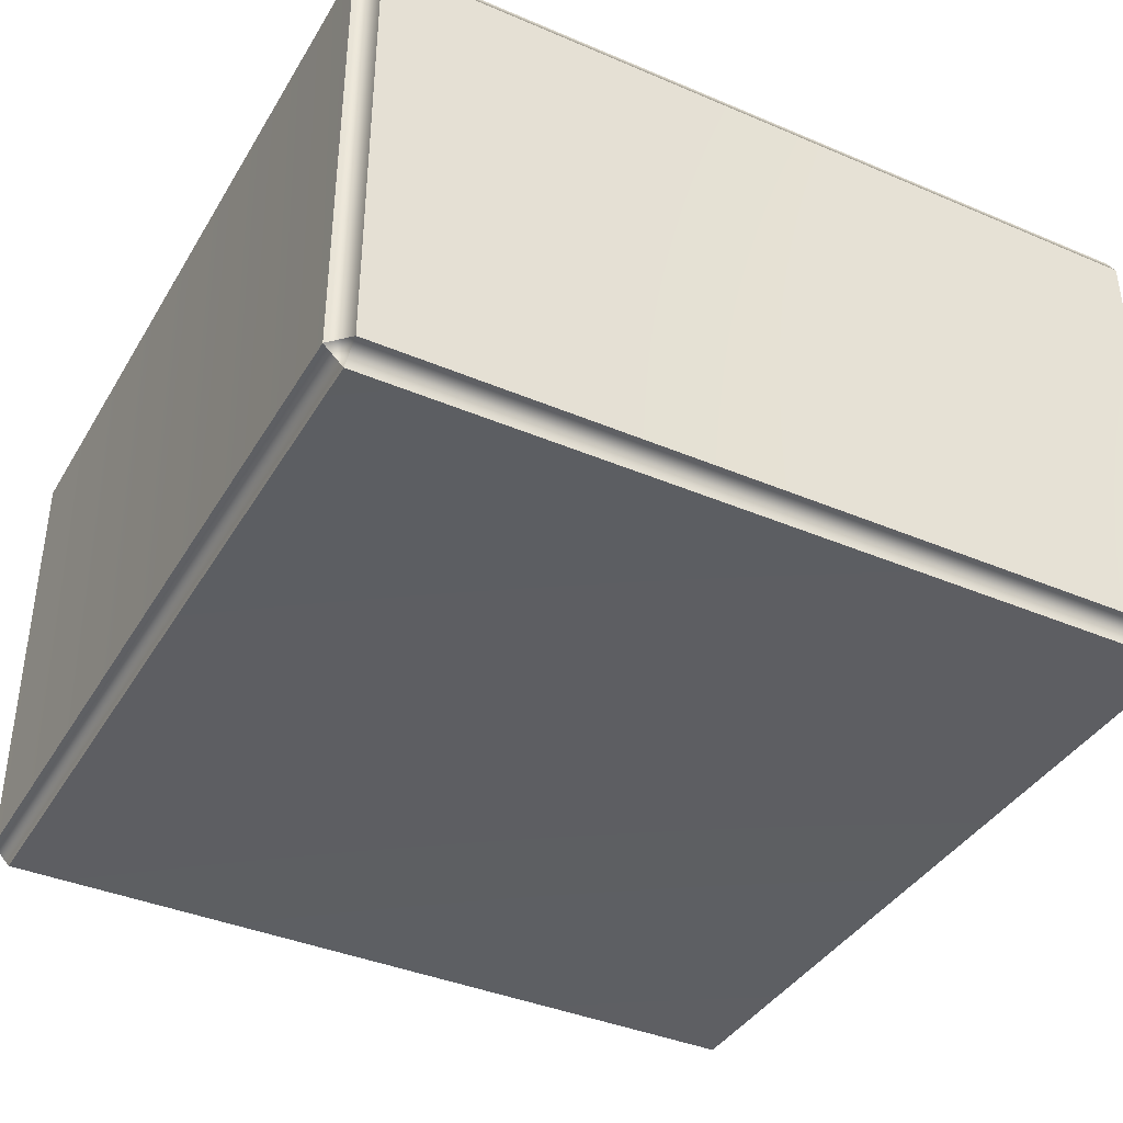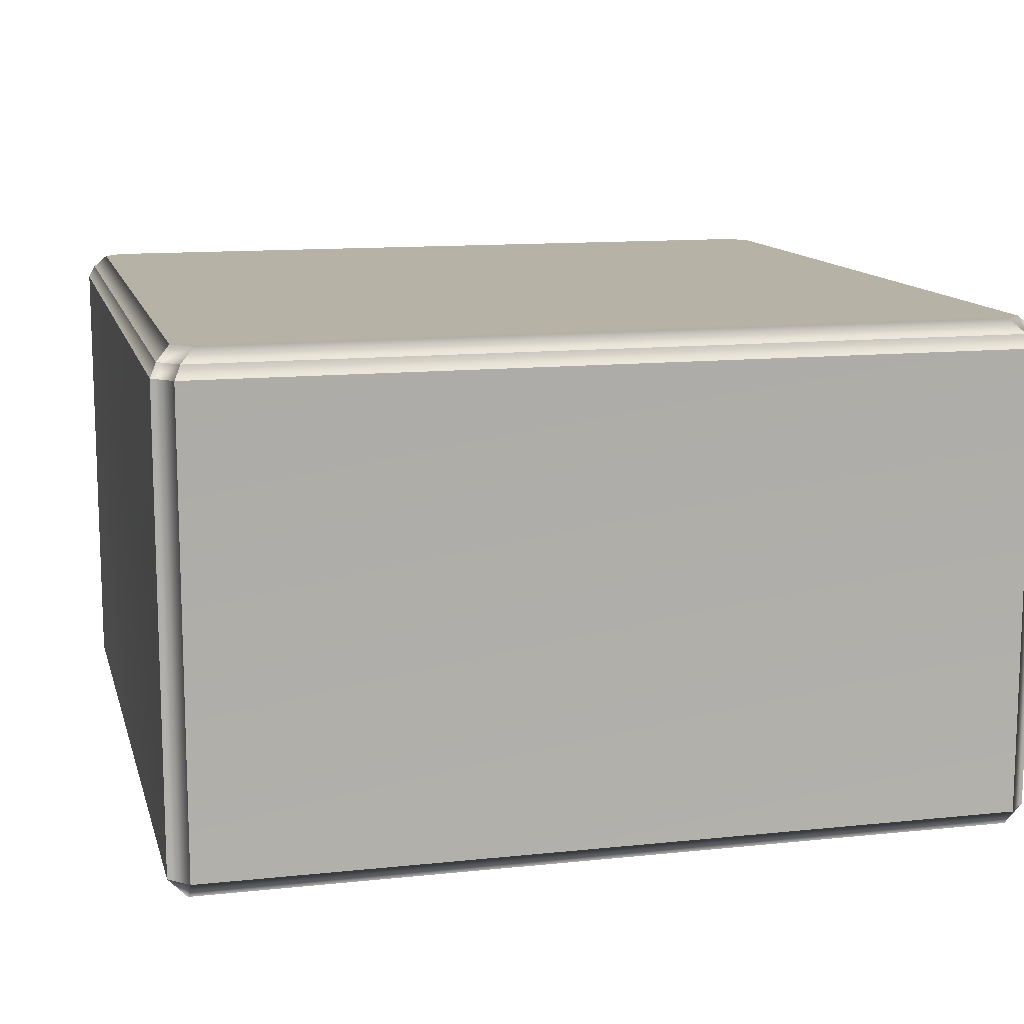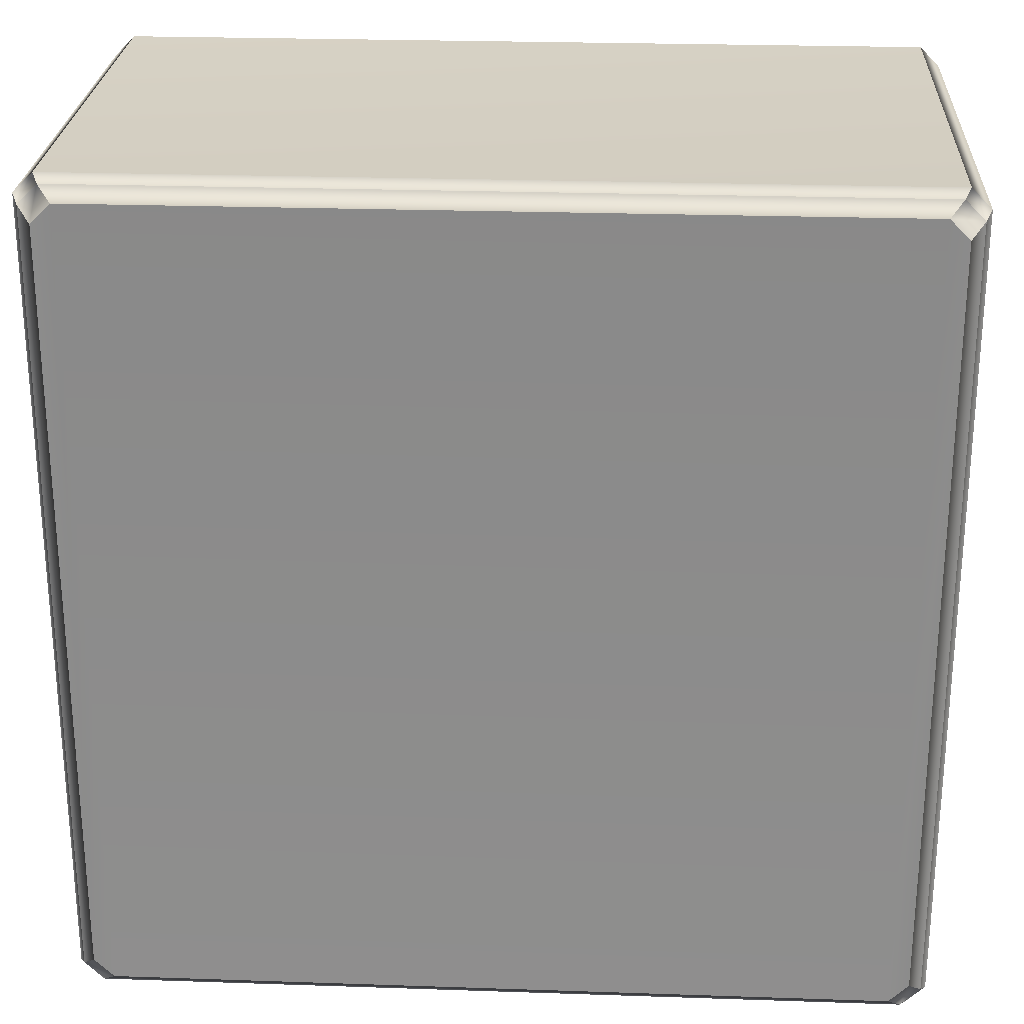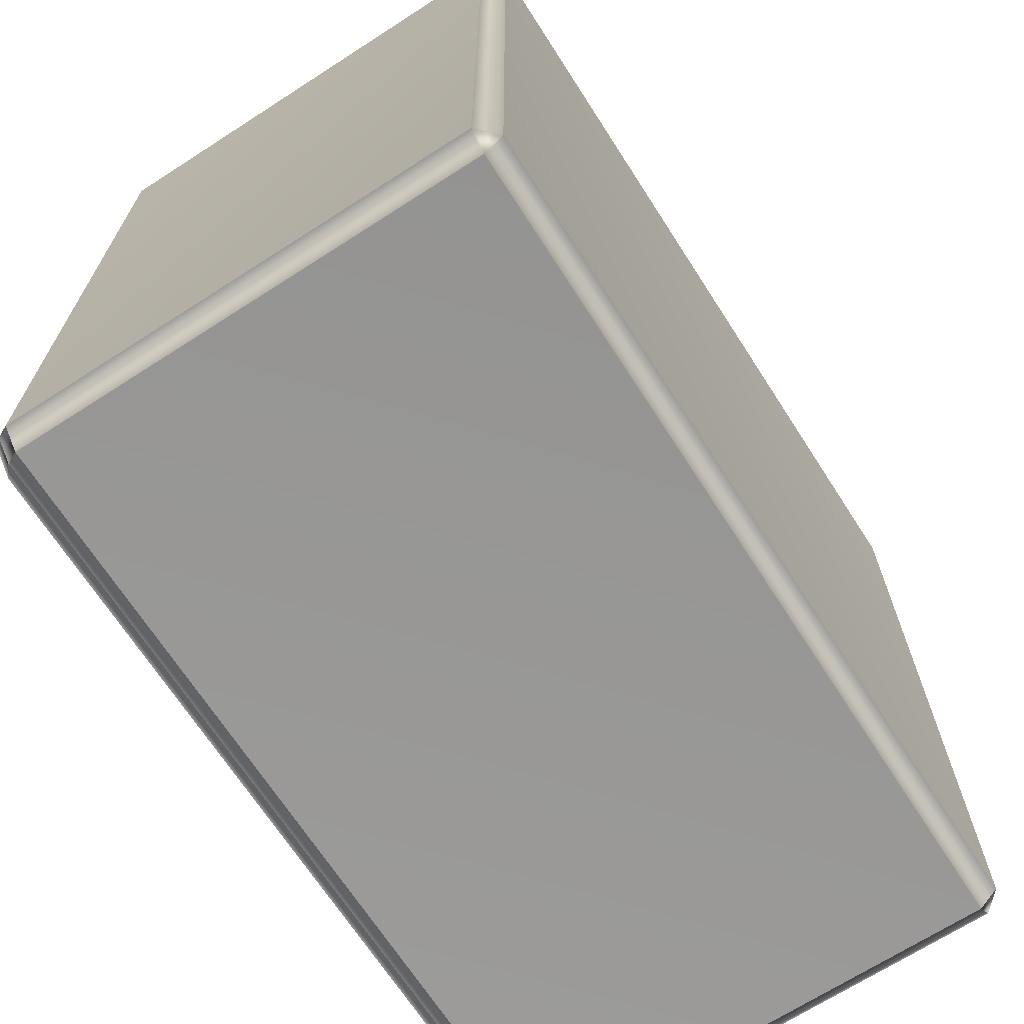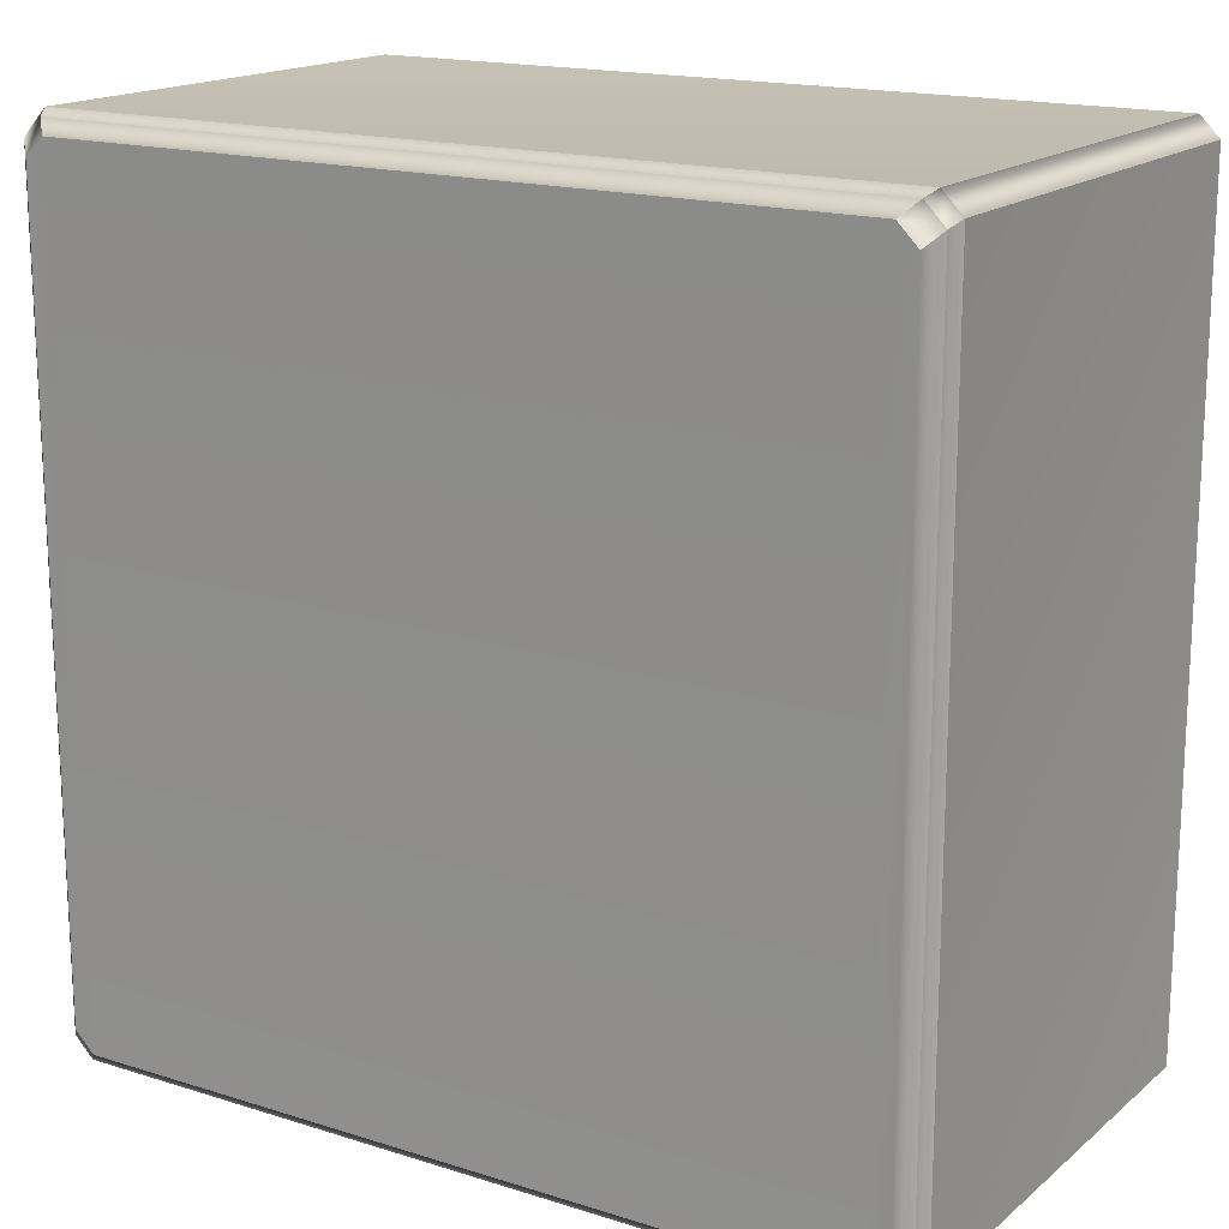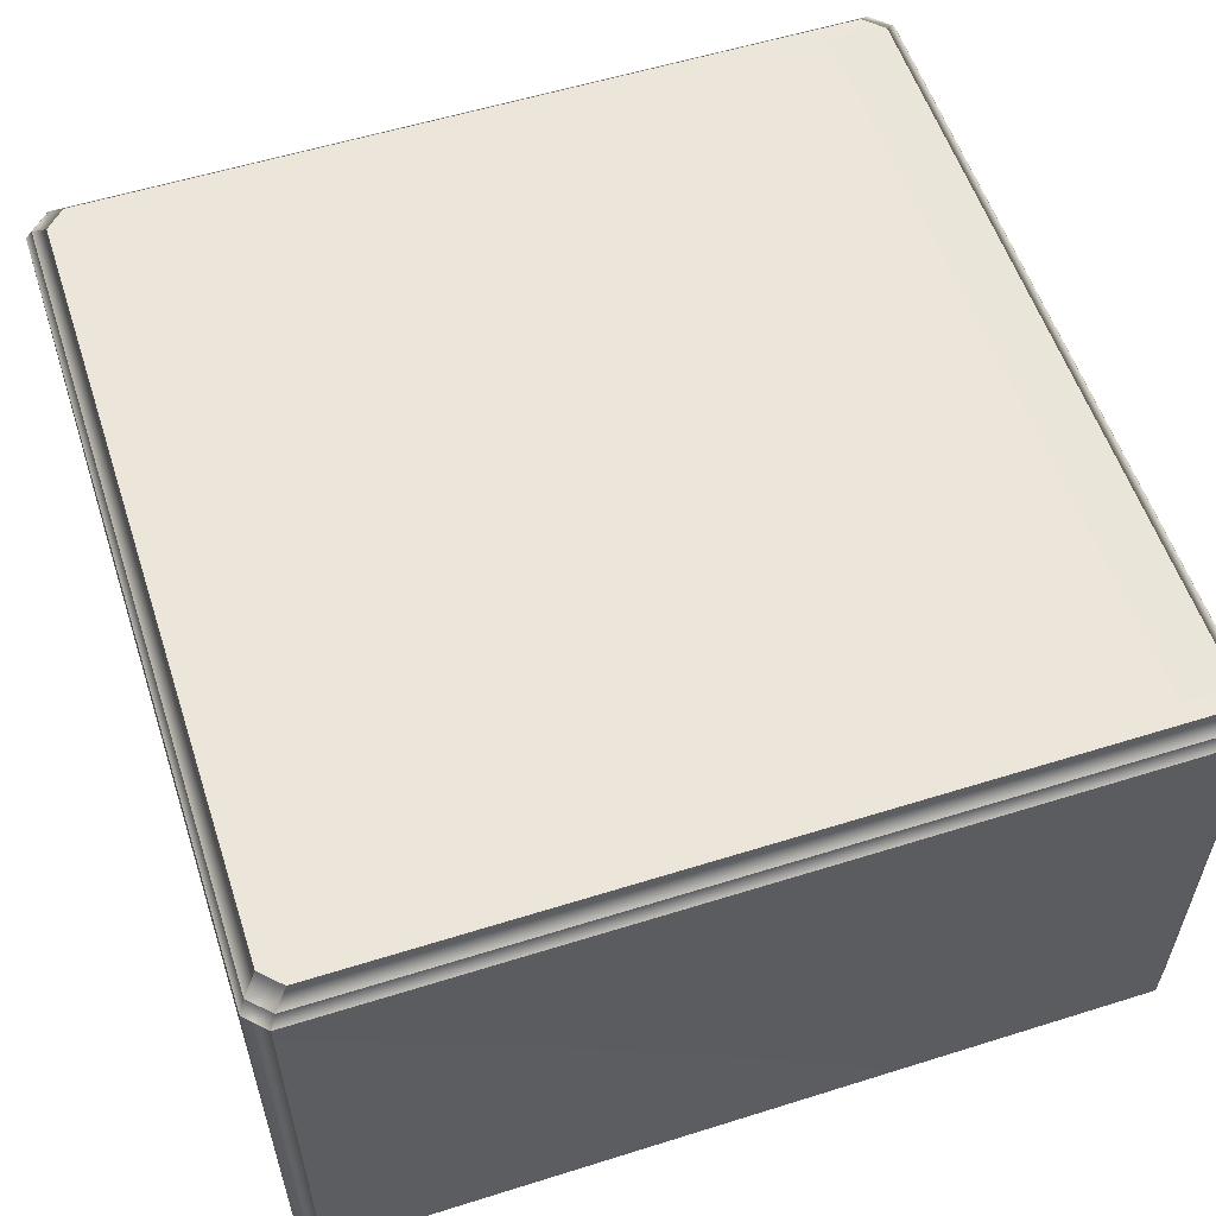
<metadata>
{"format":"obj","ext":"obj","renderer":"f3d","projection":"perspective","resolution":1024,"background":"white","views":[{"elev":-39.1,"azim":-28.0,"up":"+Z"},{"elev":12.3,"azim":76.1,"up":"+Z"},{"elev":25.4,"azim":3.1,"up":"+Y"},{"elev":-68.8,"azim":122.8,"up":"+Y"},{"elev":16.8,"azim":32.5,"up":"+Y"},{"elev":56.7,"azim":-108.1,"up":"+Z"}]}
</metadata>
<code>
o MeshFootstool_1_2_0_GeomSubset_0
v -0.1319 -0.1382 -0.1548
v 0.1319 -0.1382 -0.1548
v 0.1319 -0.1383 -0.004476
v -0.1319 -0.1383 -0.004476
v -0.1299 -0.1362 -0.000164
v 0.1299 -0.1362 -0.000164
v 0.1382 -0.132 -0.004474
v 0.1382 -0.132 -0.1548
v 0.1322 -0.1322 -0.1608
v -0.1382 -0.132 -0.1548
v -0.1322 -0.1322 -0.1608
v -0.1382 -0.132 -0.004474
v 0.1362 -0.1299 -0.000162
v -0.1362 -0.1299 -0.000162
v -0.1319 0.1382 -0.00438
v -0.1299 0.1361 -7e-05
v 0.1299 0.1361 -7e-05
v 0.1319 0.1382 -0.00438
v 0.1319 0.1382 -0.1547
v -0.1319 0.1382 -0.1547
v 0.1382 0.1319 -0.1547
v 0.1322 0.1322 -0.1607
v 0.1382 0.1319 -0.004382
v -0.1322 0.1322 -0.1607
v -0.1382 0.1319 -0.1547
v -0.1382 0.1319 -0.004382
v 0.1362 0.1298 -7.2e-05
v -0.1362 0.1298 -7.2e-05
v -0.1255 0.1318 0.00424
v -0.1318 0.1255 0.004238
v -0.1318 -0.1256 0.004151
v -0.1255 -0.1319 0.004149
v 0.1255 0.1318 0.00424
v 0.1255 -0.1319 0.004149
v 0.1318 0.1255 0.004238
v 0.1318 -0.1256 0.004151
v 0.1336 0.1278 0.003814
v 0.1336 0.1278 0.02193
v 0.1336 -0.128 0.02184
v 0.1336 -0.1279 0.003725
v 0.127 -0.1213 0.03095
v 0.127 0.1211 0.03104
v 0.1212 -0.127 0.03095
v 0.1122 -0.118 0.03714
v -0.1122 -0.118 0.03714
v -0.1212 -0.127 0.03095
v -0.08448 -0.09031 0.04273
v 0.08448 -0.09031 0.04273
v 0.08448 0.09017 0.04279
v -0.08448 0.09017 0.04279
v -0.09024 -0.08455 0.04273
v -0.09024 0.08441 0.04279
v 0.09024 0.08441 0.04279
v 0.09024 -0.08455 0.04273
v -0.1122 0.1179 0.03722
v 0.1122 0.1179 0.03722
v -0.1212 0.1269 0.03104
v 0.1212 0.1269 0.03104
v 0.118 0.1121 0.03721
v 0.118 -0.1123 0.03714
v -0.118 -0.1123 0.03714
v -0.118 0.1121 0.03721
v -0.127 -0.1213 0.03095
v -0.127 0.1211 0.03104
v -0.1279 0.1336 0.02193
v -0.1336 0.1278 0.02193
v 0.1279 0.1336 0.02193
v -0.1336 -0.128 0.02184
v -0.1279 -0.1337 0.02184
v 0.1279 -0.1337 0.02184
v 0.1279 -0.1337 0.003723
v -0.1279 -0.1337 0.003723
v -0.1336 -0.1279 0.003725
v 0.1279 0.1336 0.003816
v -0.1279 0.1336 0.003816
v -0.1336 0.1278 0.003814
v -0.132 0.1271 0.002129
v -0.1272 0.1319 0.00213
v 0.1272 0.1319 0.00213
v 0.132 0.1271 0.002129
v -0.132 -0.1272 0.002041
v -0.1272 -0.132 0.002039
v 0.1272 -0.132 0.002039
v 0.132 -0.1272 0.002041
f 1 3 2
f 1 4 3
f 3 4 5
f 3 5 6
f 2 3 7
f 2 7 8
f 9 2 8
f 9 1 2
f 4 1 10
f 11 10 1
f 9 11 1
f 4 10 12
f 12 5 4
f 3 13 7
f 3 6 13
f 12 14 5
f 15 17 16
f 15 18 17
f 19 18 15
f 19 15 20
f 18 19 21
f 22 21 19
f 18 21 23
f 17 18 23
f 24 19 20
f 24 22 19
f 24 20 25
f 26 20 15
f 26 25 20
f 17 23 27
f 28 15 16
f 28 26 15
f 12 28 14
f 12 26 28
f 25 26 12
f 25 12 10
f 11 25 10
f 11 24 25
f 8 23 21
f 8 7 23
f 23 7 13
f 23 13 27
f 22 8 21
f 22 9 8
f 29 31 30
f 31 29 32
f 32 29 33
f 32 33 34
f 34 33 35
f 34 35 36
f 6 32 34
f 6 34 36
f 6 5 32
f 16 33 29
f 30 16 29
f 16 17 33
f 14 30 31
f 14 32 5
f 14 31 32
f 14 28 30
f 30 28 16
f 27 36 35
f 33 27 35
f 33 17 27
f 27 13 36
f 6 36 13
f 22 11 9
f 22 24 11

</code>
